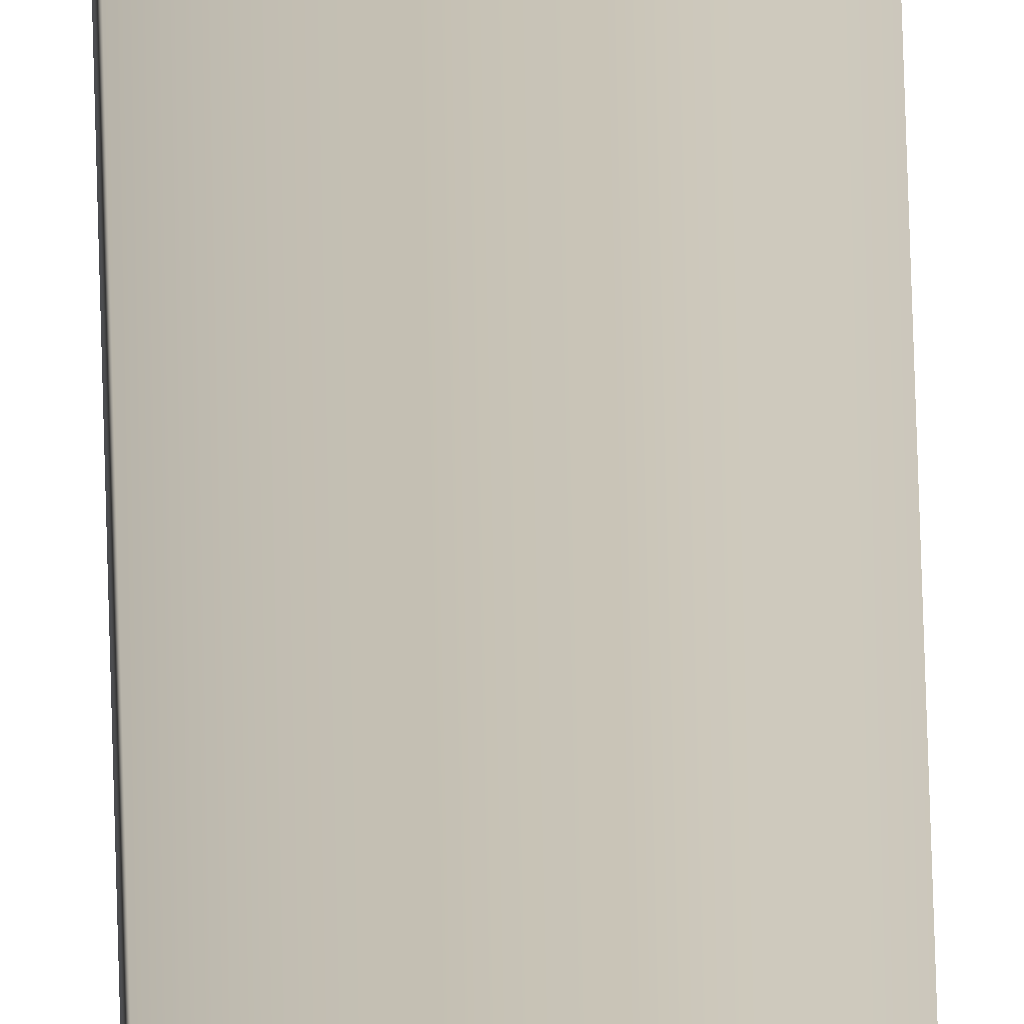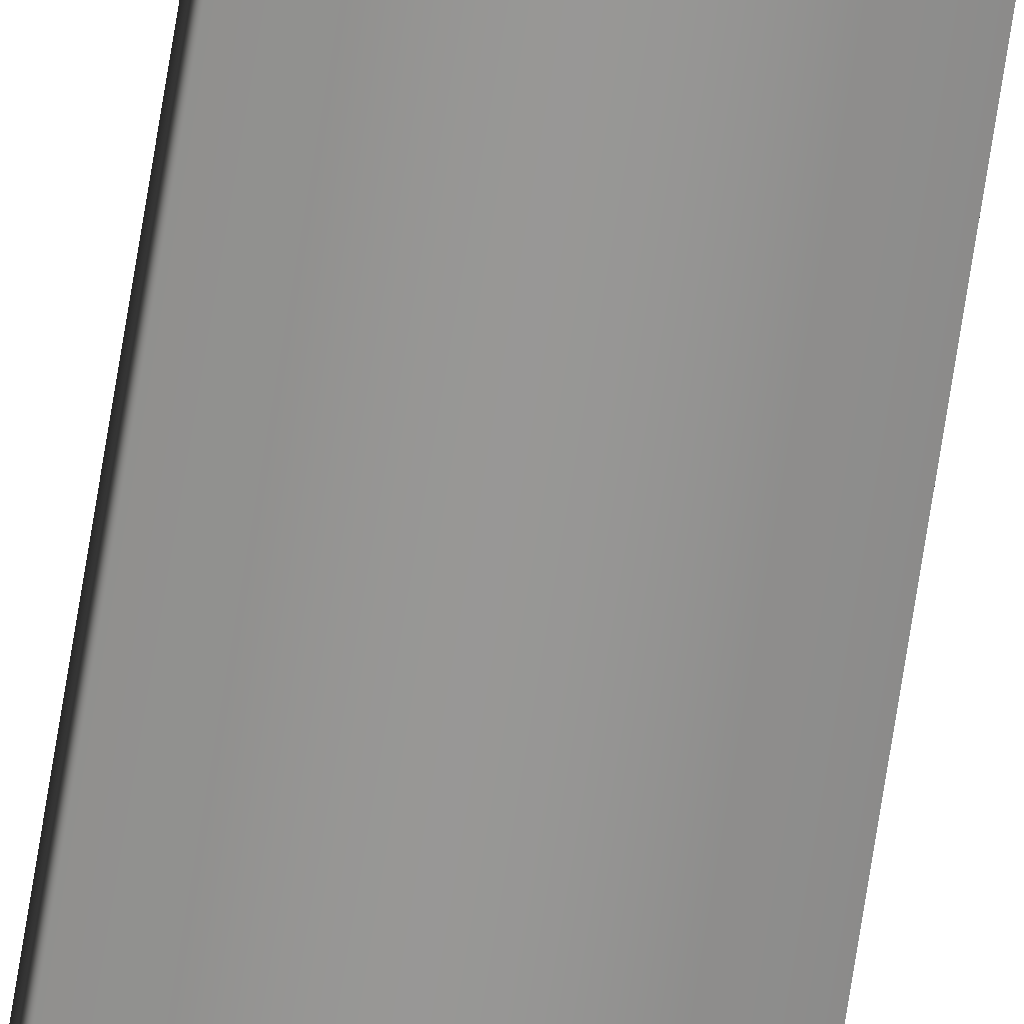
<metadata>
{"format":"obj","ext":"obj","renderer":"f3d","projection":"perspective","resolution":1024,"background":"white","views":[{"elev":19.4,"azim":-0.6,"up":"+Z"},{"elev":-68.2,"azim":171.2,"up":"+Z"}]}
</metadata>
<code>
v 51.99 24.67 42.35
v 51.99 32.75 42.35
v 51.99 24.67 42.37
v 51.99 32.75 42.37
v 51.95 32.75 42.35
v 51.95 32.75 42.37
v 51.95 24.67 42.37
v 51.95 24.67 42.35
f 1 2 3
f 3 2 4
f 5 6 2
f 2 6 4
f 3 4 7
f 7 4 6
f 8 5 1
f 1 5 2
f 1 3 8
f 8 3 7
f 7 6 8
f 8 6 5

</code>
